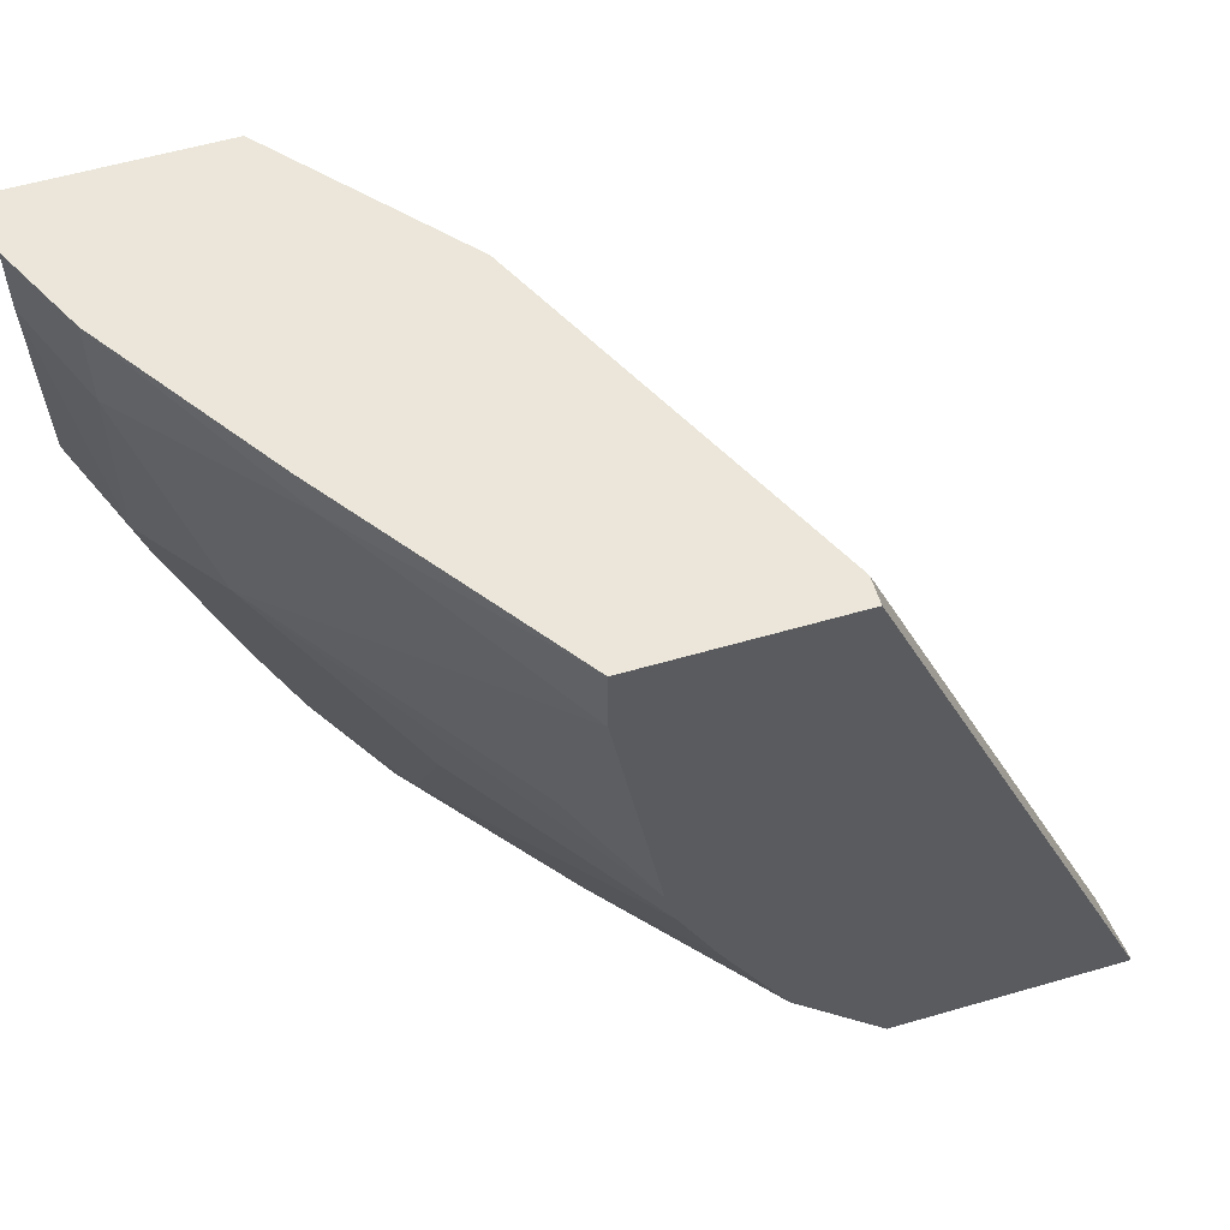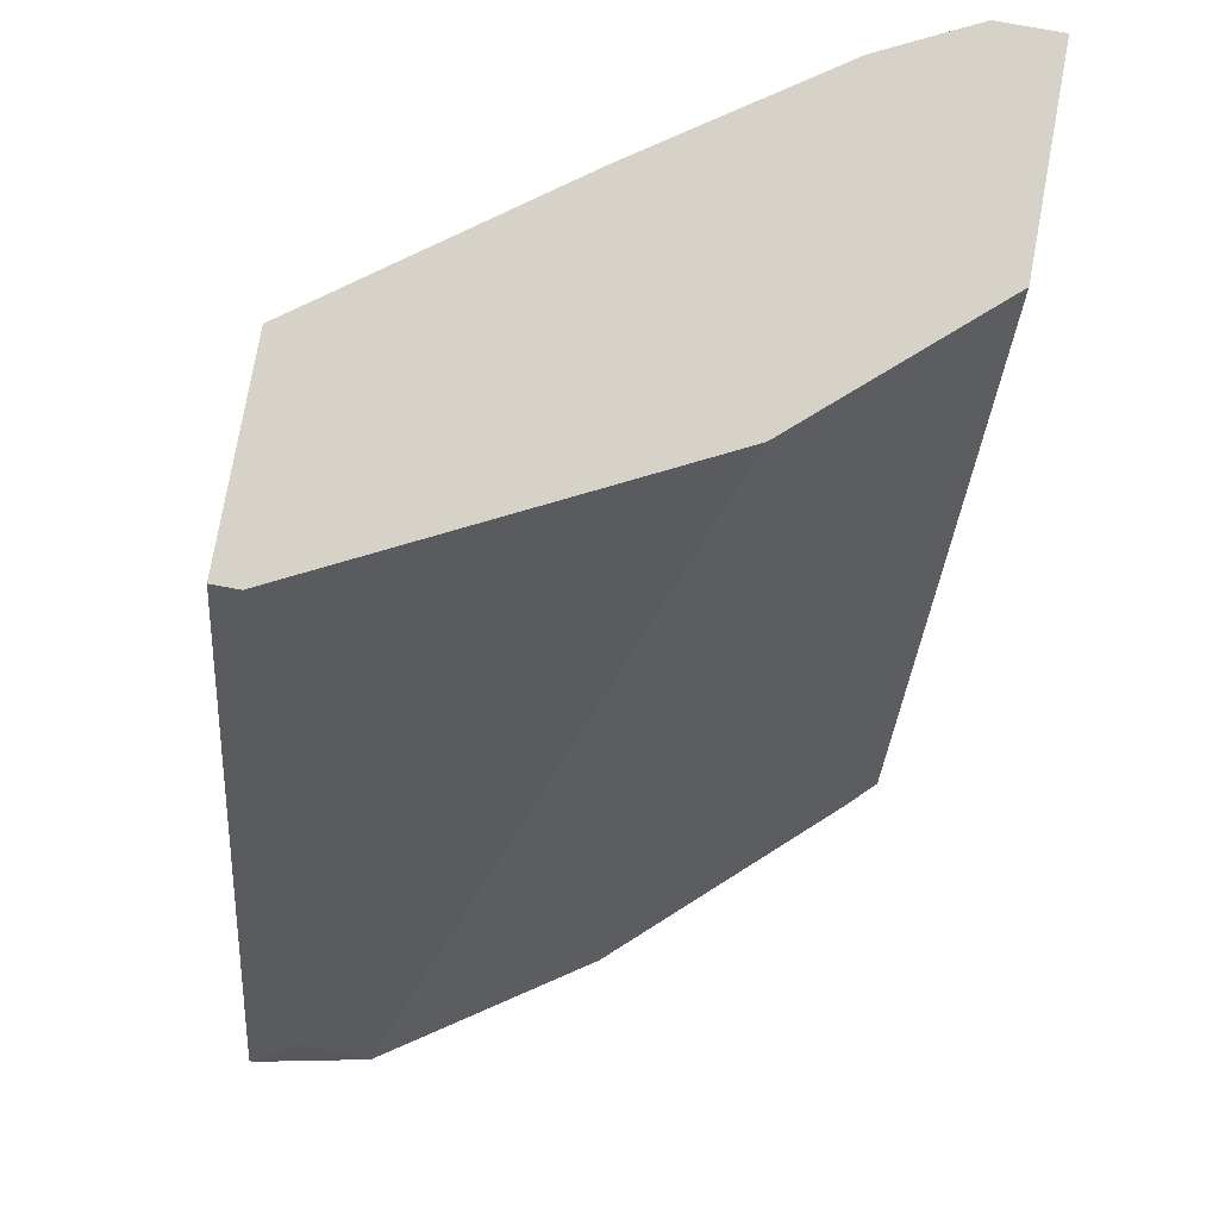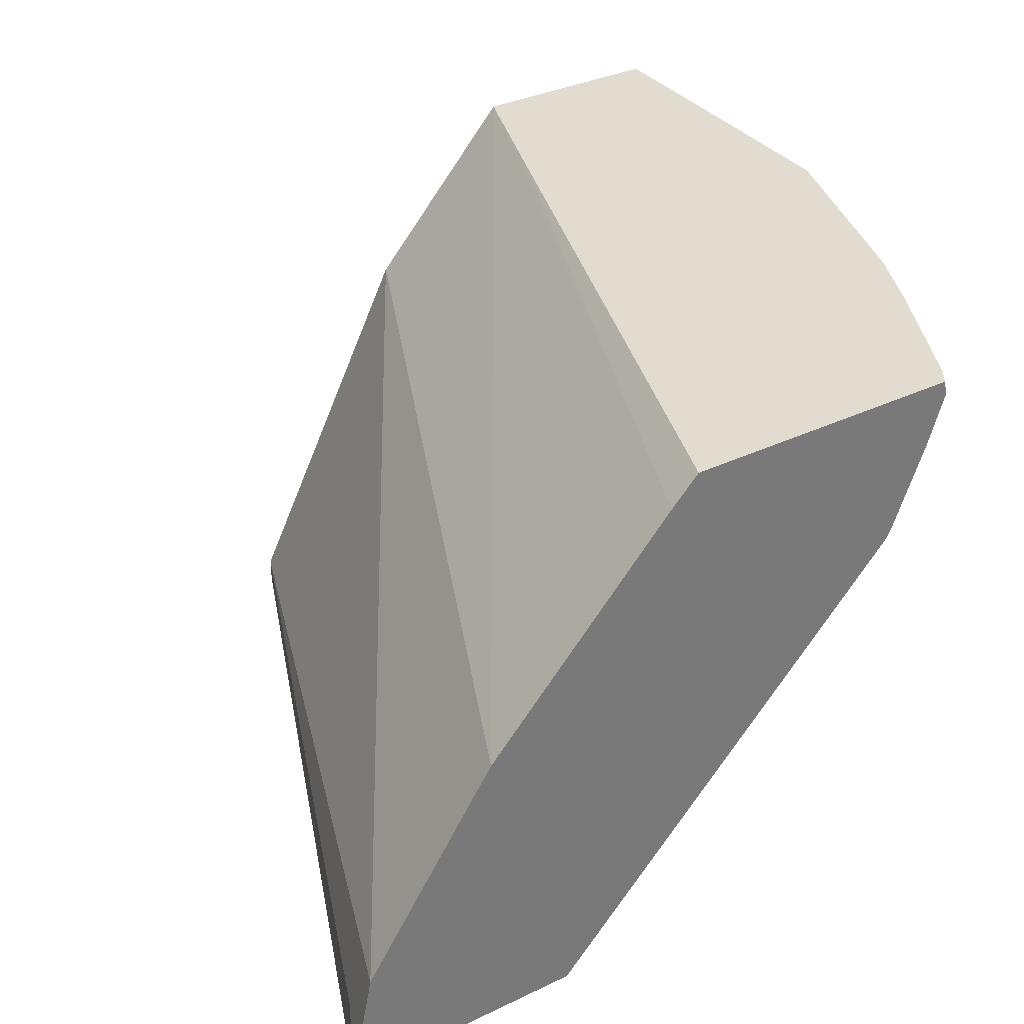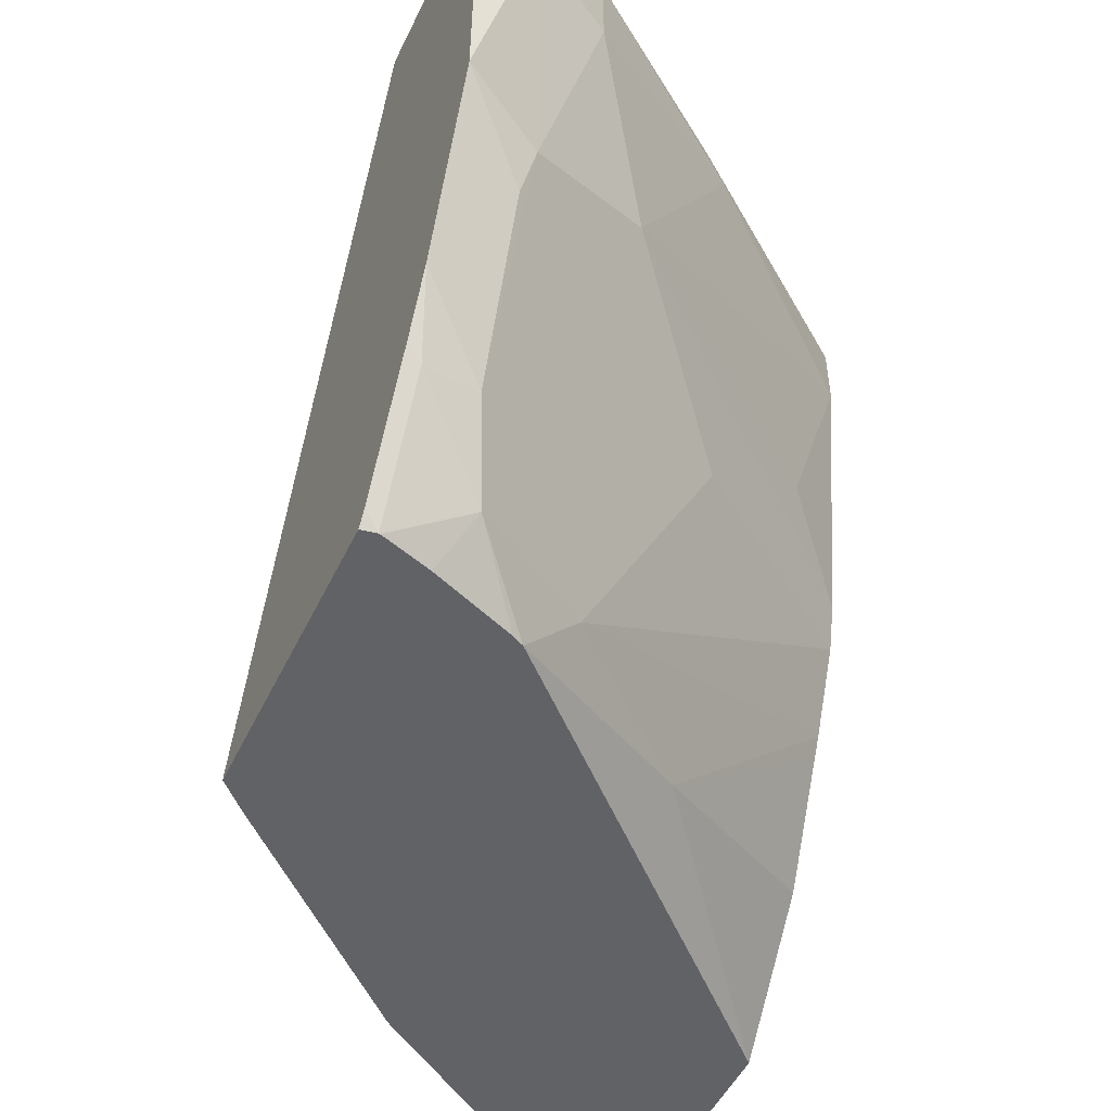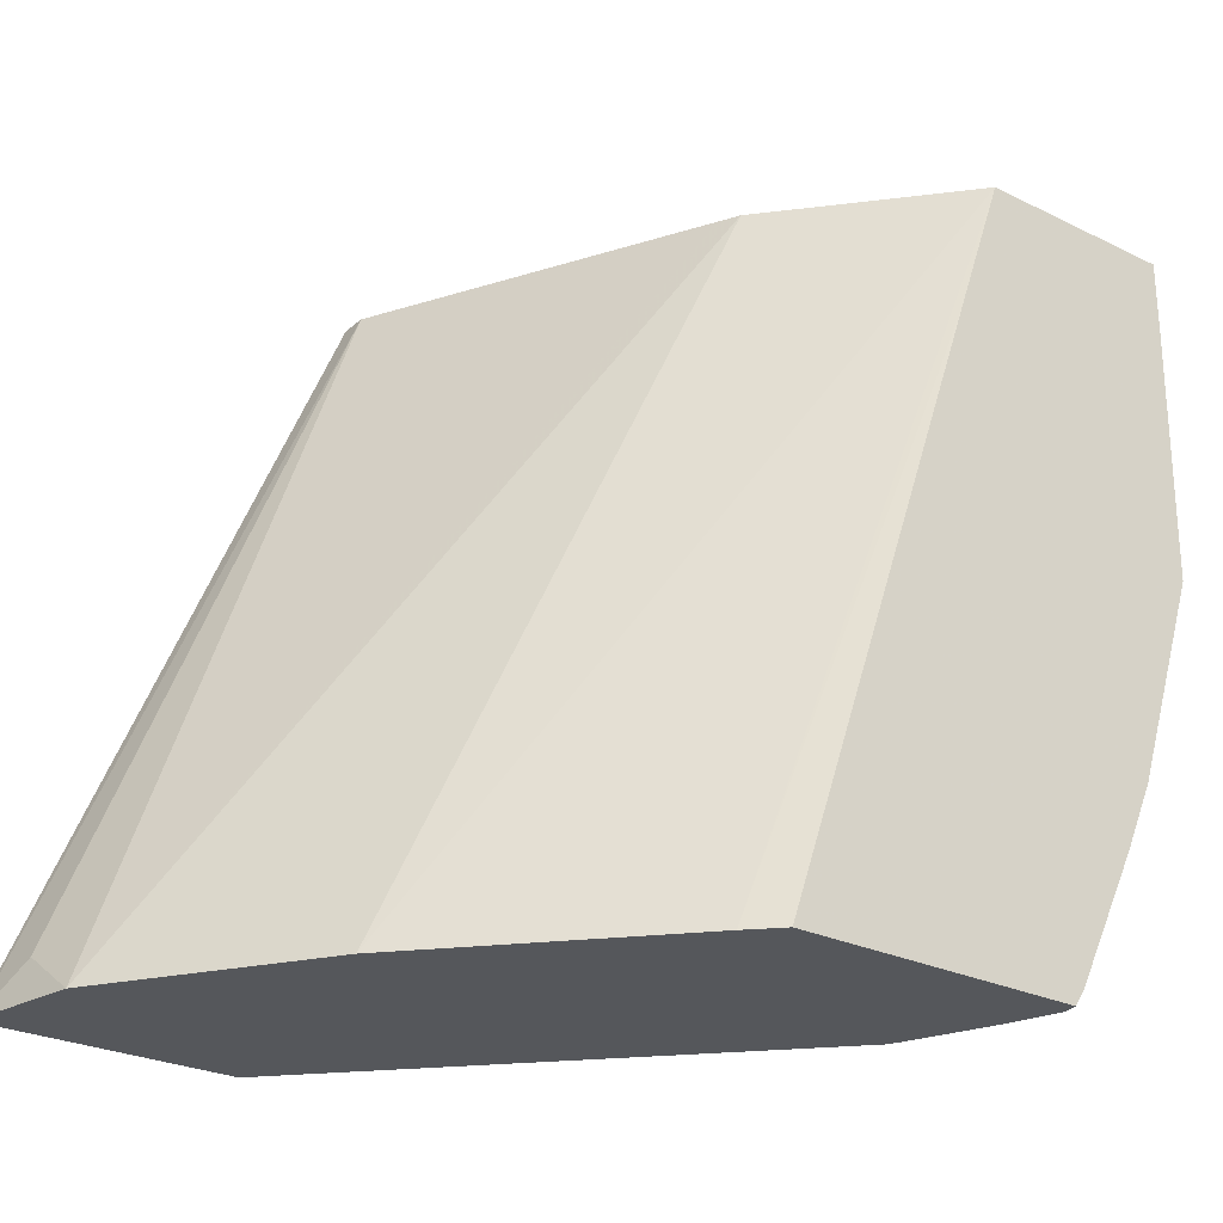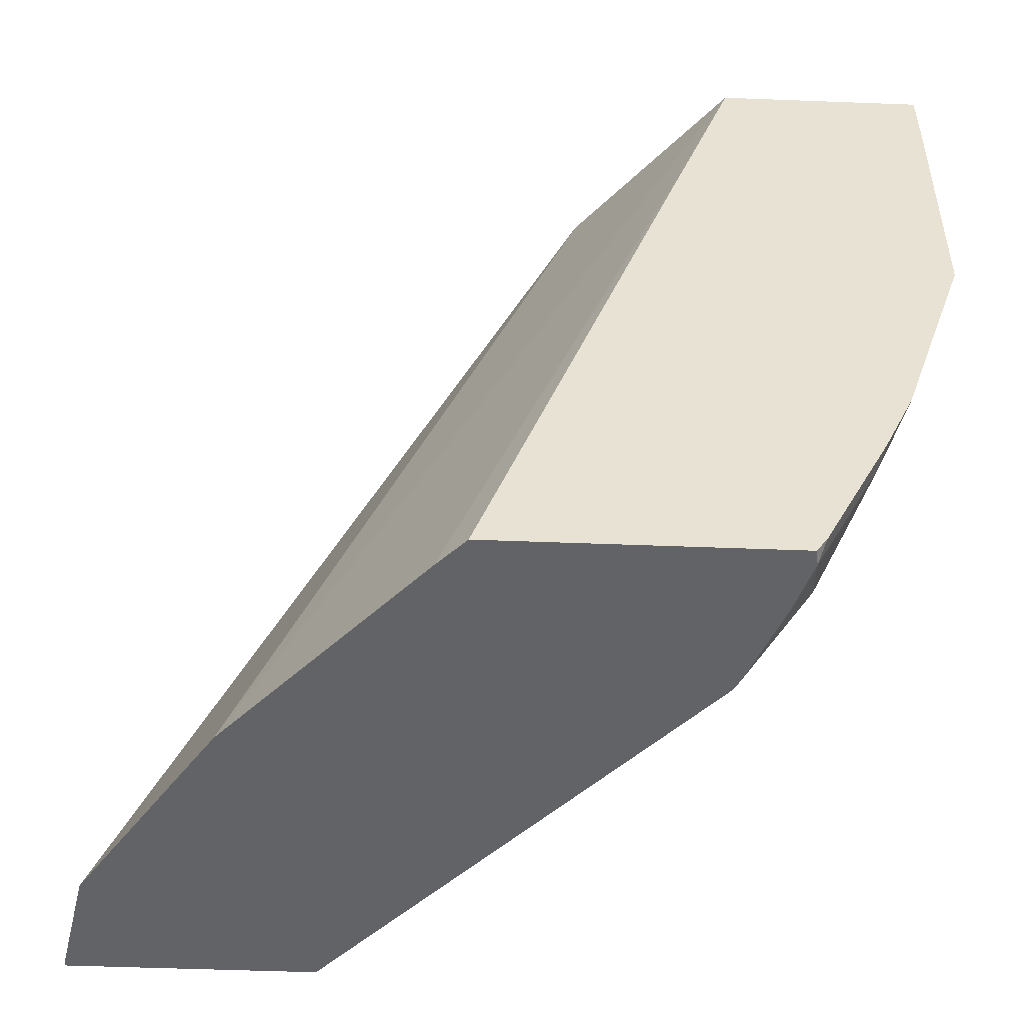
<metadata>
{"format":"obj","ext":"obj","renderer":"f3d","projection":"perspective","resolution":1024,"background":"white","views":[{"elev":57.6,"azim":-16.8,"up":"+Z"},{"elev":78.2,"azim":100.3,"up":"+Z"},{"elev":34.3,"azim":147.2,"up":"+Y"},{"elev":-50.6,"azim":-115.2,"up":"+Z"},{"elev":-26.6,"azim":142.6,"up":"+Z"},{"elev":-50.9,"azim":177.6,"up":"+Z"}]}
</metadata>
<code>
v -0.8191 -0.05358 -0.4564
v -0.8238 -0.04432 -0.4471
v -0.8174 -0.04432 -0.4564
v -0.8189 -0.0544 -0.4564
v -0.8258 -0.1007 -0.4229
v -0.8593 -0.05374 -0.376
v -0.864 -0.04432 -0.3665
v -0.6427 -0.04432 -0.4564
v -0.809 -0.08401 -0.4564
v -0.8661 -0.141 -0.2216
v -0.8661 -0.1007 -0.3021
v -0.8526 -0.08729 -0.3692
v -0.7889 -0.1341 -0.4564
v -0.7855 -0.141 -0.4564
v -0.7788 -0.1746 -0.4162
v -0.8822 -0.04432 -0.3262
v -0.6258 -0.06183 -0.4564
v -0.7723 -0.04432 -0.08688
v -0.8526 -0.1679 -0.2081
v -0.8593 -0.1746 -0.1746
v -0.8996 -0.094 -0.2149
v -0.7788 -0.2551 -0.2551
v -0.8929 -0.08729 -0.2484
v -0.9225 -0.04432 -0.2055
v -0.7049 -0.2618 -0.4229
v -0.5632 -0.3786 -0.4564
v -0.6667 -0.3786 -0.298
v -0.6896 -0.3786 -0.2465
v -0.5104 -0.1881 -0.4564
v -0.8034 -0.04432 0.001238
v -0.819 -0.2551 -0.01346
v -0.8996 -0.1343 -0.05373
v -0.6969 -0.3786 -0.2175
v -0.7385 -0.3357 -0.1746
v -0.725 -0.3786 -0.04029
v -0.9265 -0.08058 -0.04029
v -0.9245 -0.04432 -0.1995
v -0.6244 -0.3786 -0.3827
v -0.6265 -0.3786 -0.3786
v -0.6606 -0.3786 -0.3102
v -0.4164 -0.3786 -0.4564
v -0.4299 -0.3089 -0.4564
v -0.7116 -0.1477 0.001238
v -0.9265 -0.04432 0.001238
v -0.8264 -0.2404 0.001238
v -0.8996 -0.1343 0.001238
v -0.725 -0.3786 0.001238
v -0.907 -0.1196 0.001238
v -0.9131 -0.1074 -0.02689
v -0.9265 -0.08058 0.001238
v -0.9265 -0.04432 -0.04029
v -0.6042 -0.3786 0.001238
v -0.4164 -0.3758 -0.4564
v -0.6042 -0.3625 0.001238
v -0.4297 -0.3491 -0.4297
v -0.7055 -0.1599 0.001238
v -0.9131 -0.1074 0.001238
f 26 47 35
f 30 50 57
f 29 30 43
f 26 39 38
f 30 44 50
f 26 40 39
f 26 27 40
f 26 28 27
f 26 33 28
f 26 35 33
f 29 43 42
f 23 37 24
f 26 41 52
f 25 40 27
f 25 39 40
f 25 38 39
f 25 26 38
f 21 37 23
f 21 36 37
f 21 32 36
f 20 35 31
f 30 57 48
f 20 34 35
f 20 33 34
f 26 52 47
f 30 48 46
f 33 35 34
f 30 45 47
f 53 55 54
f 20 28 33
f 48 57 49
f 42 56 54
f 42 55 53
f 42 54 55
f 41 54 52
f 41 53 54
f 36 57 50
f 36 49 57
f 36 51 37
f 30 46 45
f 36 44 51
f 32 49 36
f 32 48 49
f 32 46 48
f 31 47 45
f 31 35 47
f 31 46 32
f 31 45 46
f 30 56 43
f 30 54 56
f 30 52 54
f 30 47 52
f 36 50 44
f 20 22 28
f 42 43 56
f 20 31 32
f 2 18 8
f 2 30 18
f 2 44 30
f 2 51 44
f 2 37 51
f 2 24 37
f 2 16 24
f 2 7 16
f 1 7 2
f 1 6 7
f 1 5 6
f 2 8 3
f 1 9 4
f 1 14 13
f 1 26 14
f 1 41 26
f 1 53 41
f 1 42 53
f 1 29 42
f 1 17 29
f 1 8 17
f 1 3 8
f 1 2 3
f 20 32 21
f 1 13 9
f 4 9 5
f 1 4 5
f 5 11 12
f 19 22 20
f 5 10 11
f 17 30 29
f 17 18 30
f 15 28 22
f 15 27 28
f 15 25 27
f 14 26 25
f 12 24 16
f 12 23 24
f 12 21 23
f 11 21 12
f 10 22 19
f 14 25 15
f 10 15 22
f 5 12 6
f 5 13 14
f 5 14 15
f 5 15 10
f 6 12 16
f 5 9 13
f 8 18 17
f 10 19 20
f 10 20 21
f 6 16 7
f 10 21 11

</code>
